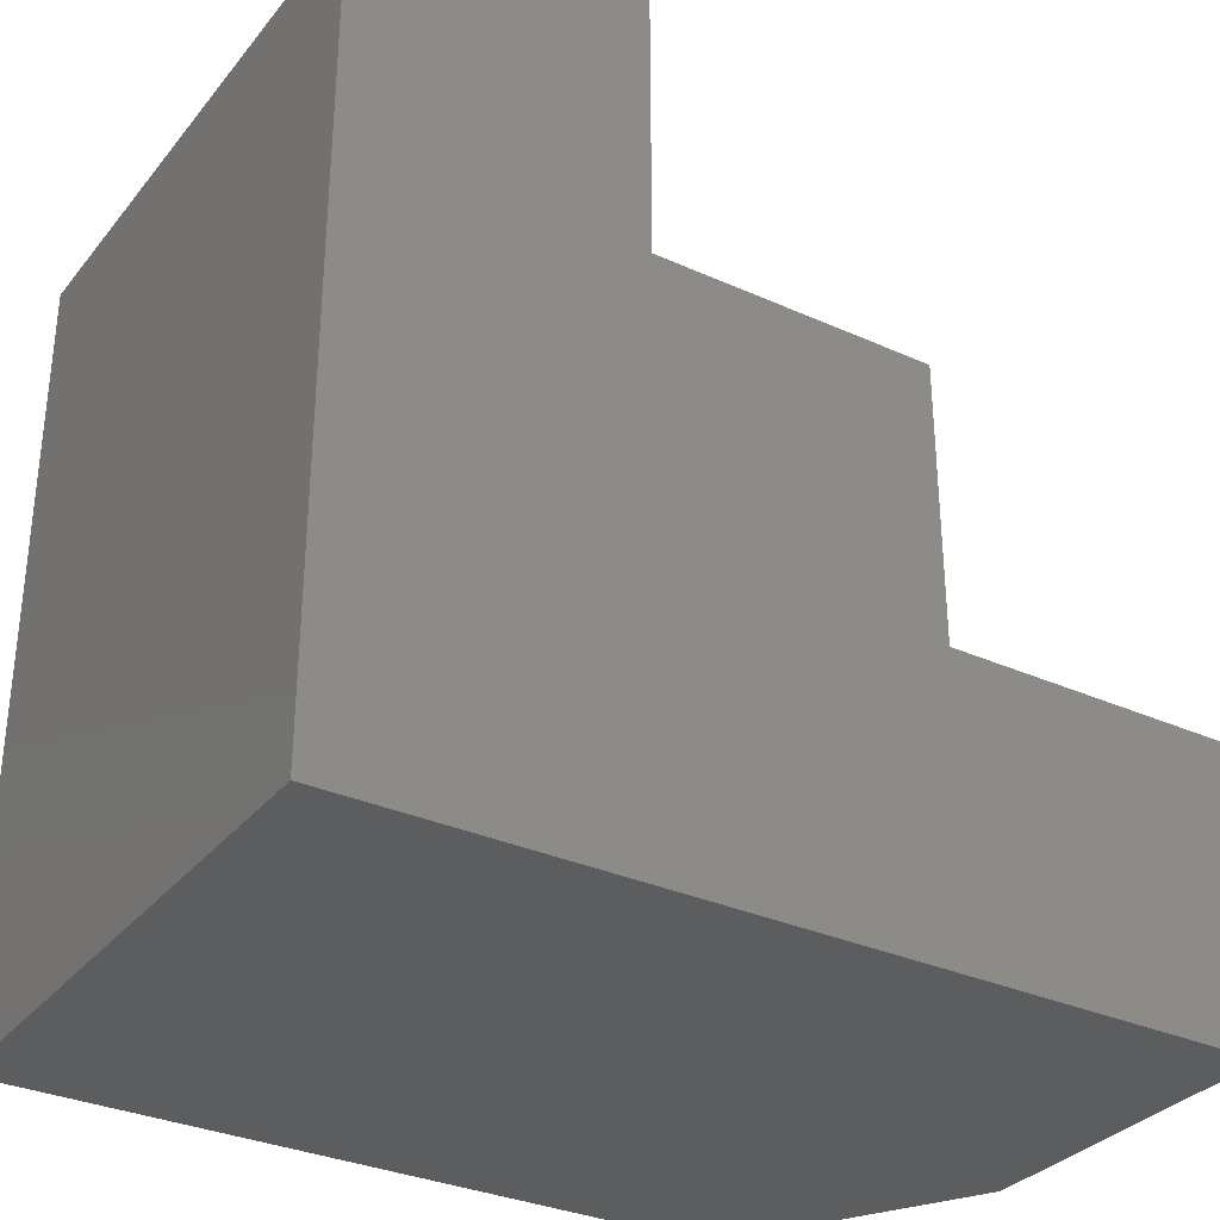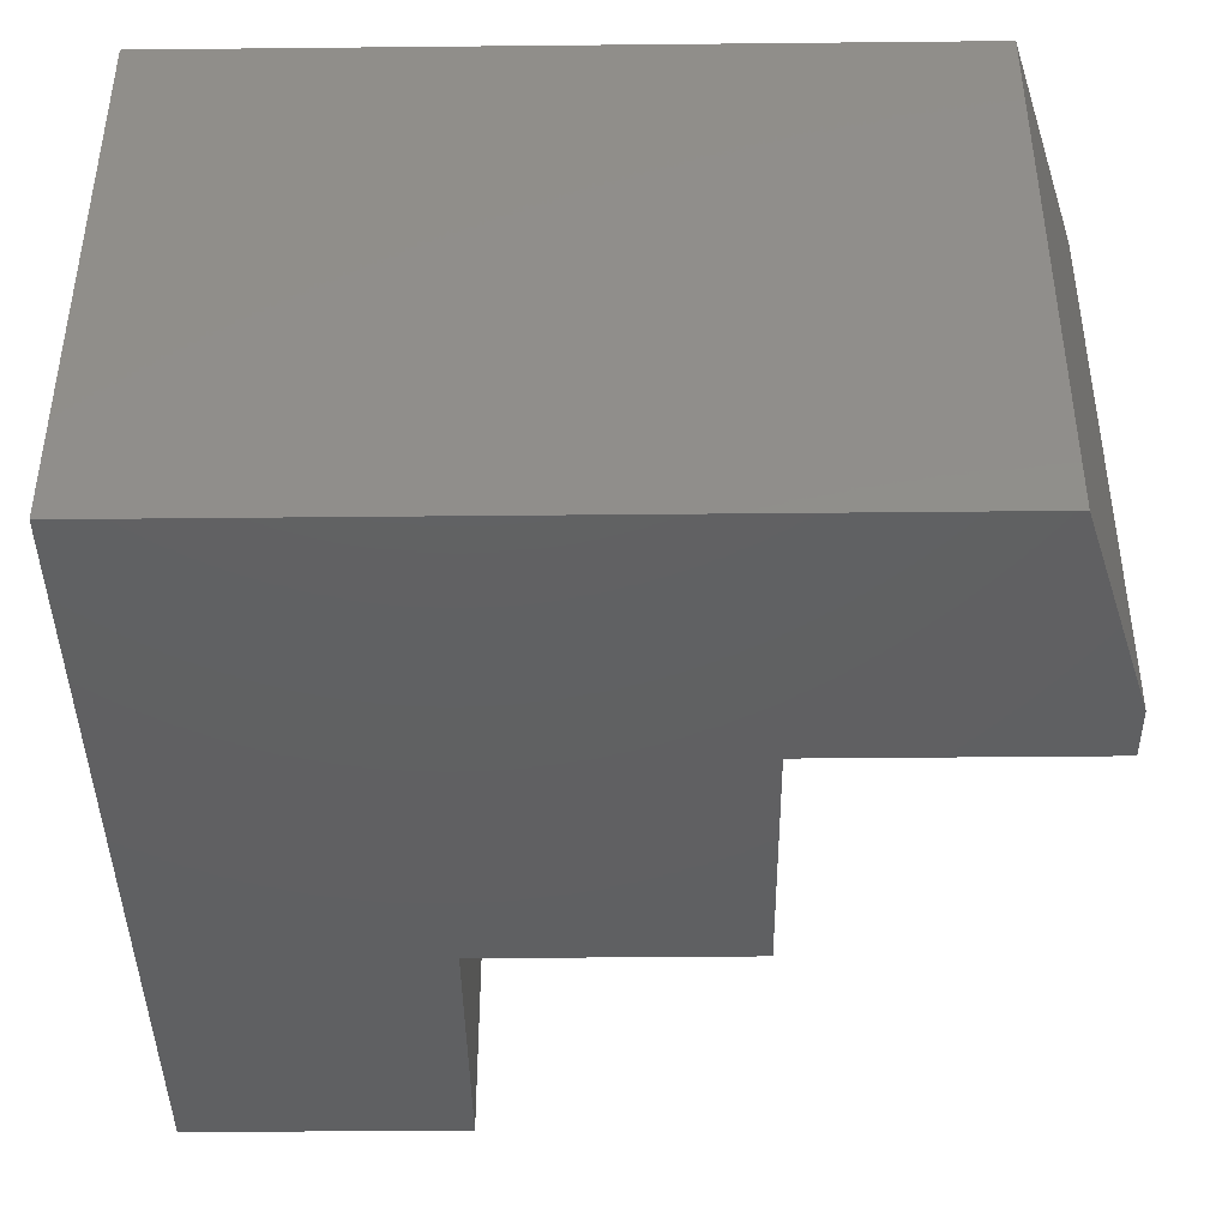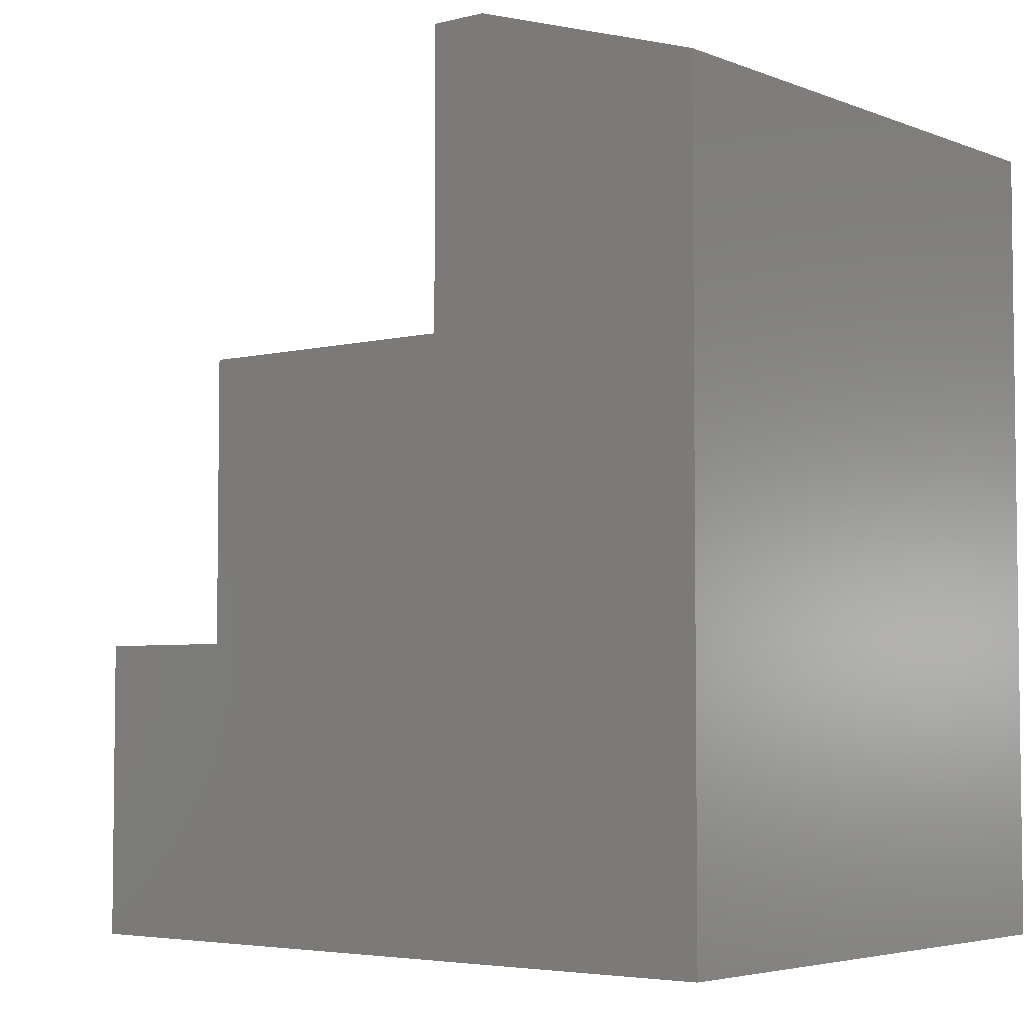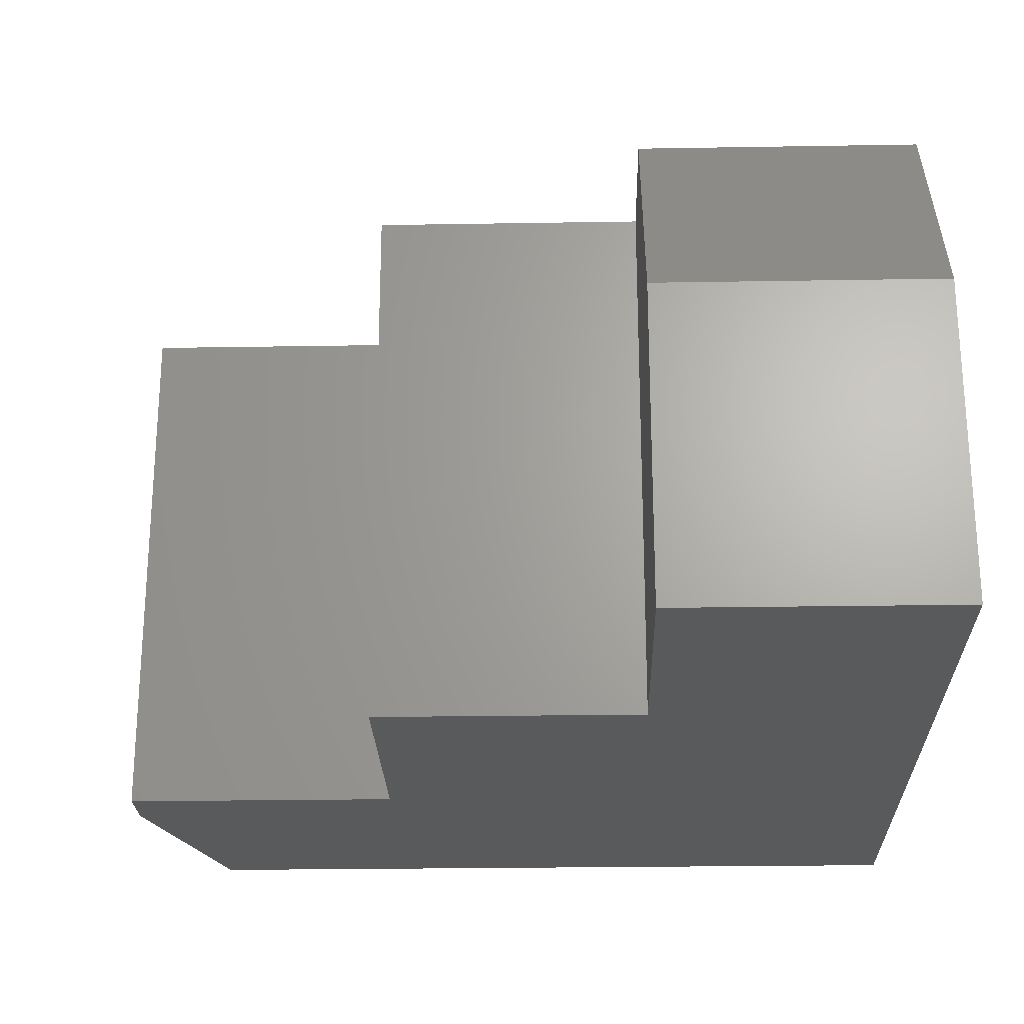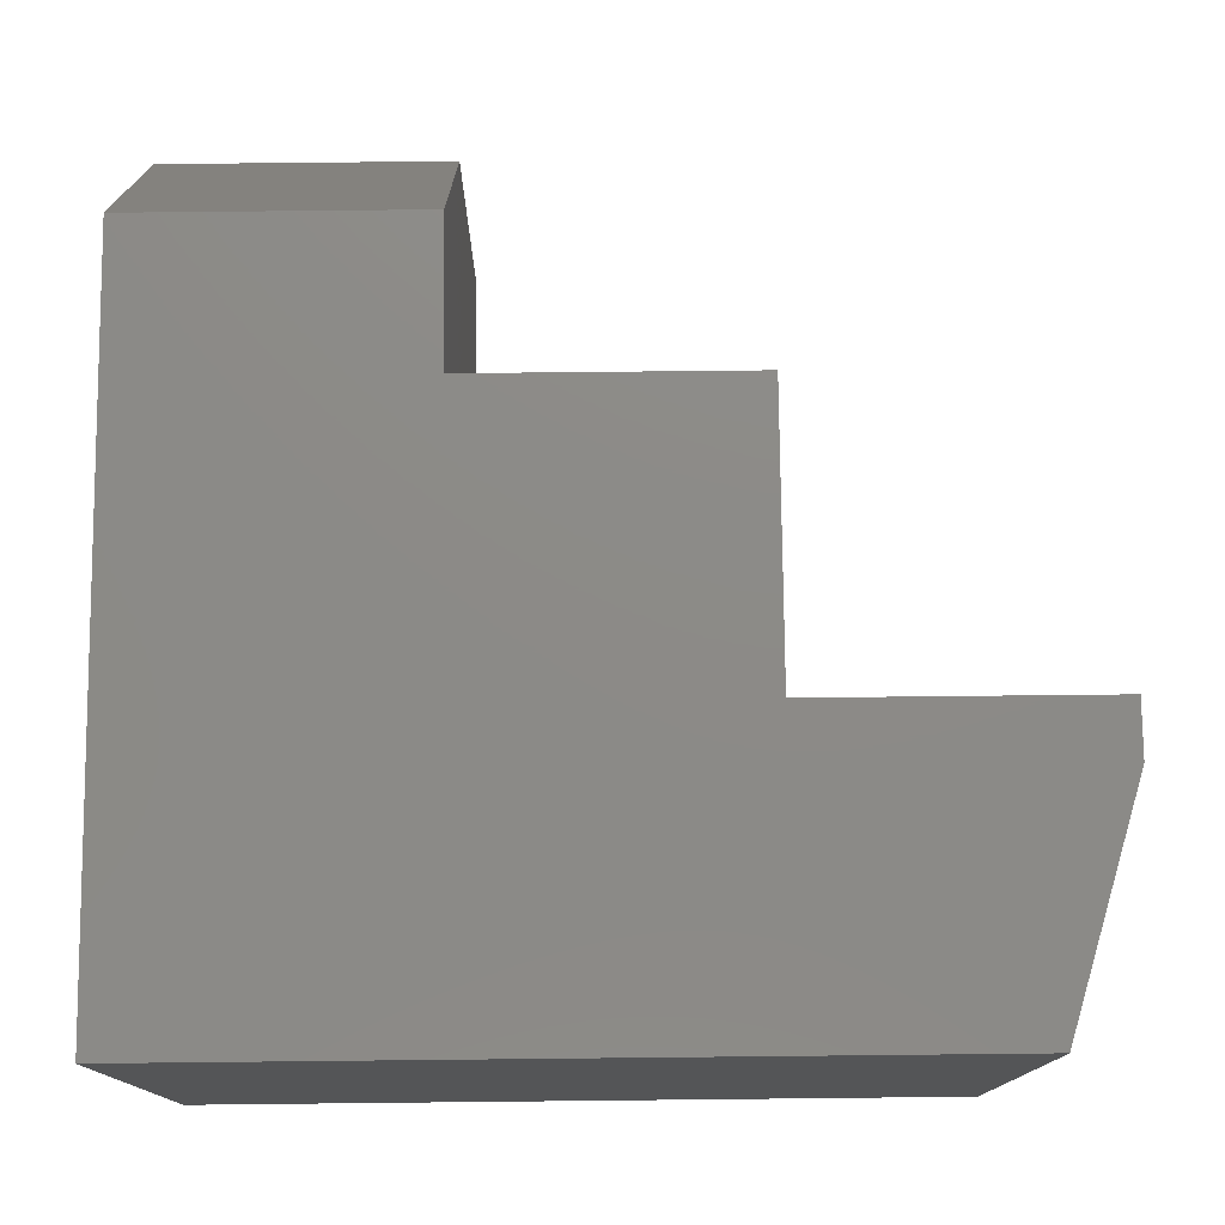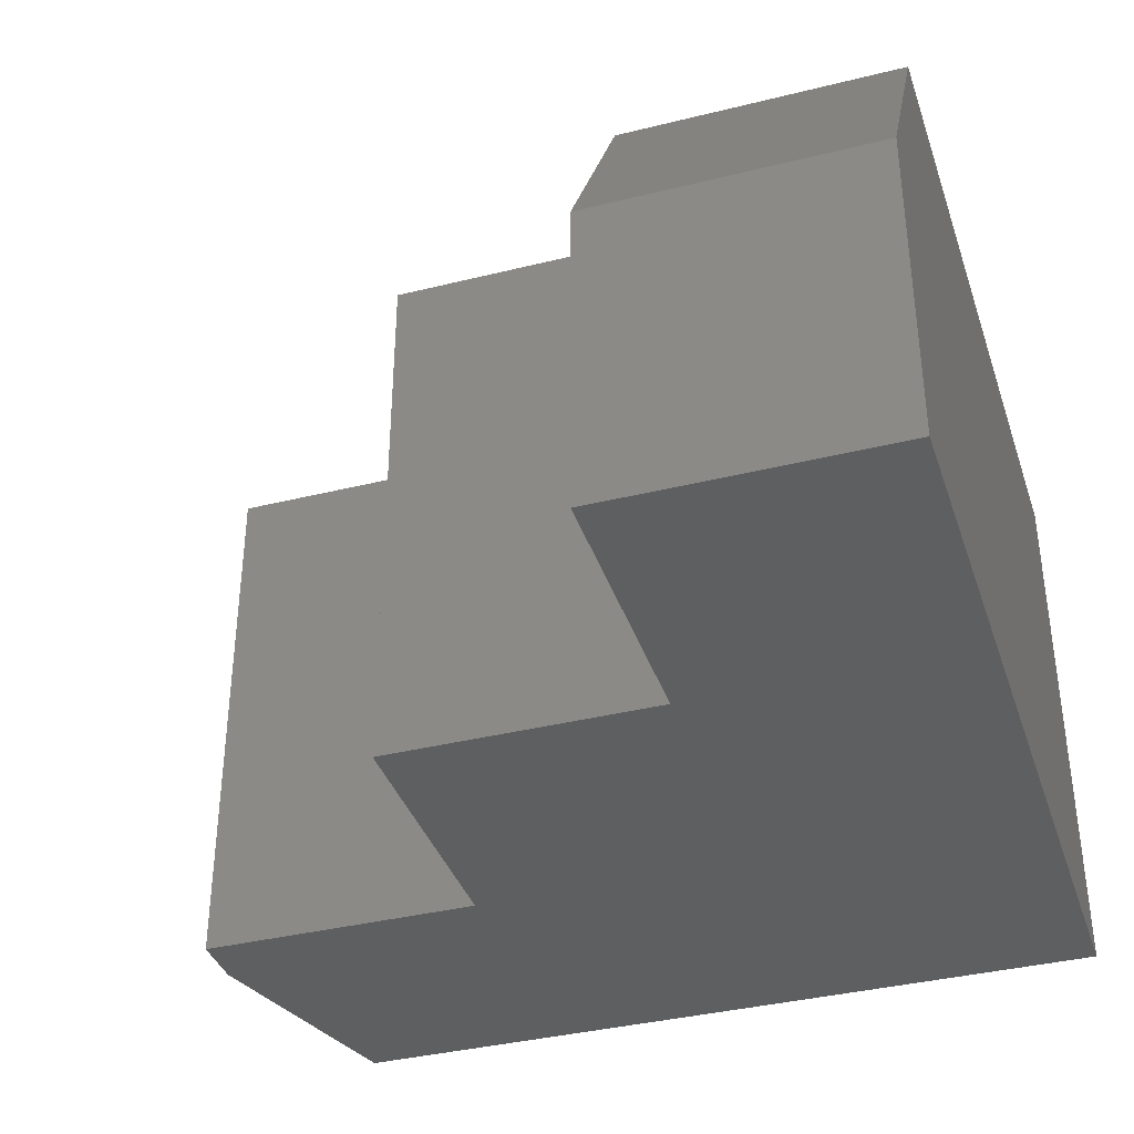
<metadata>
{"format":"stl","ext":"stl","renderer":"f3d","projection":"perspective","resolution":1024,"background":"white","views":[{"elev":-32.2,"azim":-32.2,"up":"+Z"},{"elev":-41.9,"azim":-89.3,"up":"+Y"},{"elev":-4.5,"azim":-141.0,"up":"+Z"},{"elev":-24.0,"azim":91.6,"up":"+Y"},{"elev":76.8,"azim":-90.6,"up":"+Y"},{"elev":-37.4,"azim":107.7,"up":"+Y"}]}
</metadata>
<code>
# stl→obj: 20 verts, 36 faces
v -0.2526 5.522e-17 0.4974
v -0.2526 5.522e-17 0.2526
v -0.4974 2.805e-17 0.4974
v -0.75 0 0
v -0.125 6.939e-17 0.2526
v -0.125 6.939e-17 -3.827e-17
v -0.75 4.674e-33 0.6875
v -0.5469 2.255e-17 0.75
v -0.4974 2.805e-17 0.75
v -0.2526 -0.5 0.4974
v -0.4974 -0.5 0.4974
v -0.2526 -0.5 0.2526
v -0.75 -0.5 0
v 1.547e-17 -0.5 0.2526
v 0 -0.5 -4.592e-17
v -0.4974 -0.5 0.75
v -0.5469 -0.5 0.75
v -0.75 -0.5 0.6875
v 3.889e-17 -0.2109 0.2526
v 2.342e-17 -0.2109 -4.592e-17
f 1 2 3
f 3 2 4
f 2 5 4
f 4 5 6
f 4 7 3
f 3 7 8
f 3 8 9
f 10 11 12
f 12 11 13
f 12 13 14
f 14 13 15
f 16 17 11
f 11 17 18
f 11 18 13
f 18 7 13
f 13 7 4
f 9 8 16
f 16 8 17
f 17 8 18
f 18 8 7
f 12 14 2
f 2 14 19
f 2 19 5
f 20 19 15
f 15 19 14
f 13 4 15
f 15 4 6
f 15 6 20
f 20 6 19
f 19 6 5
f 3 9 11
f 11 9 16
f 1 3 10
f 10 3 11
f 2 1 12
f 12 1 10

</code>
